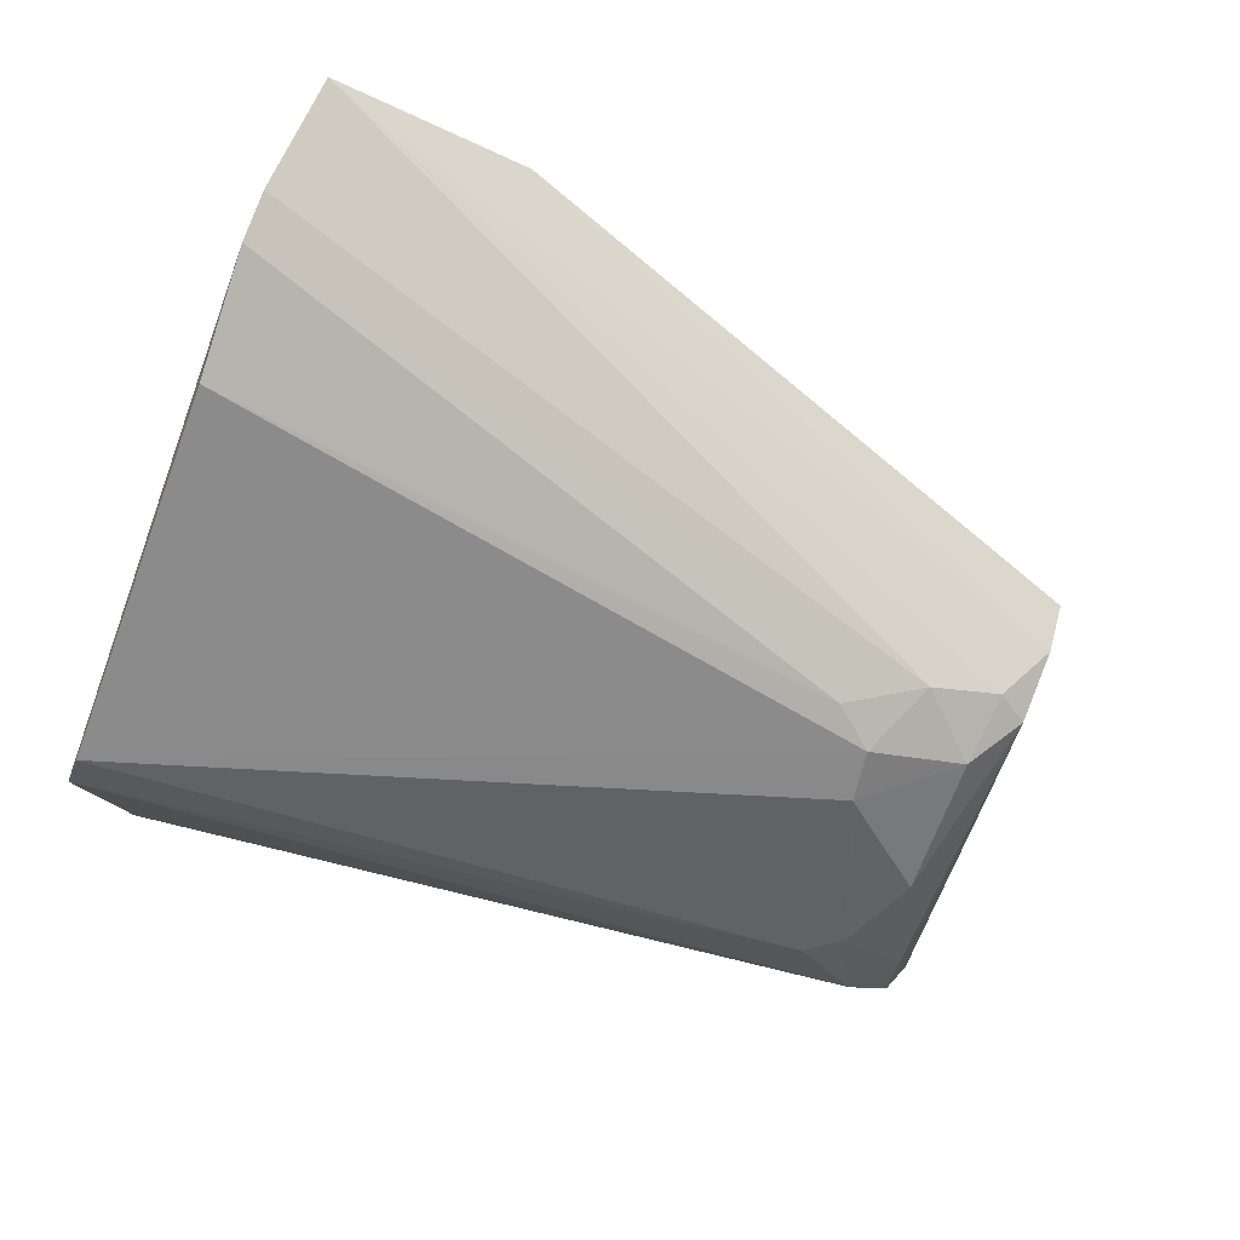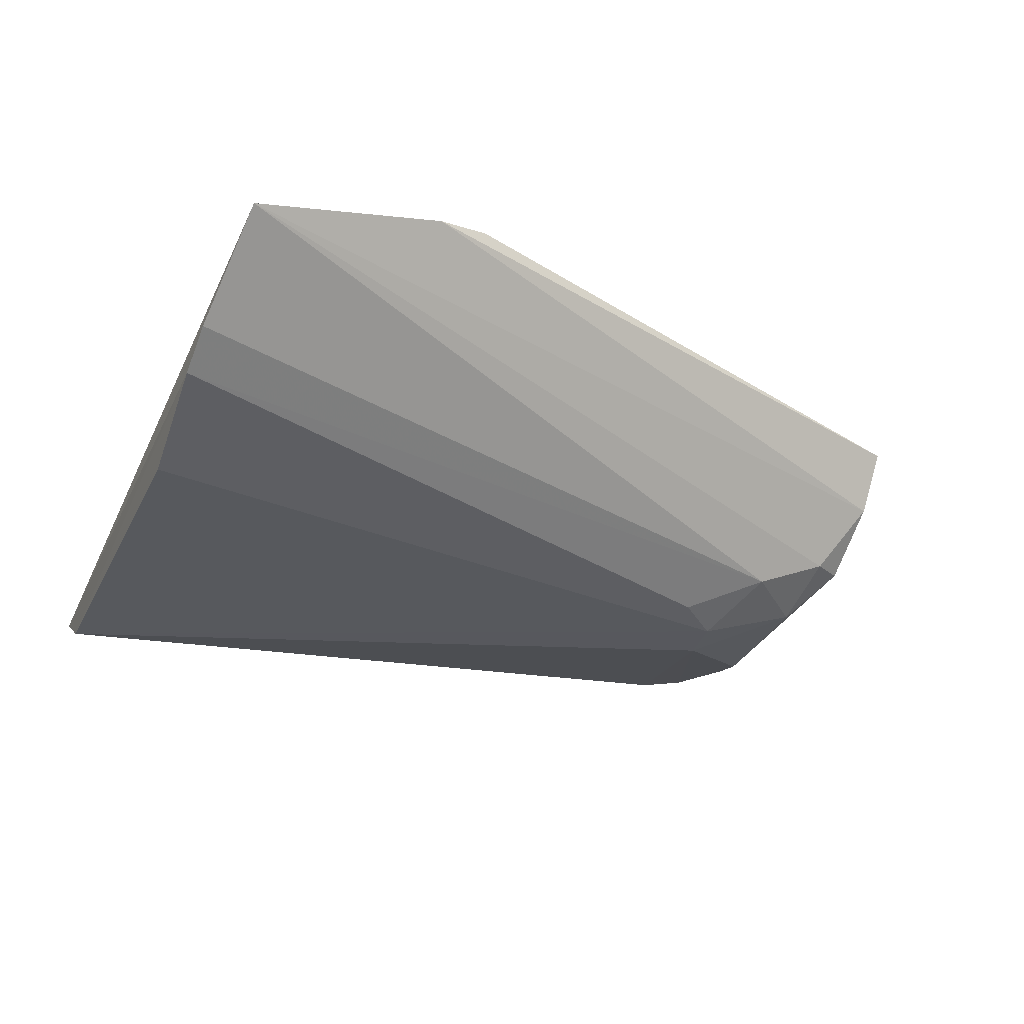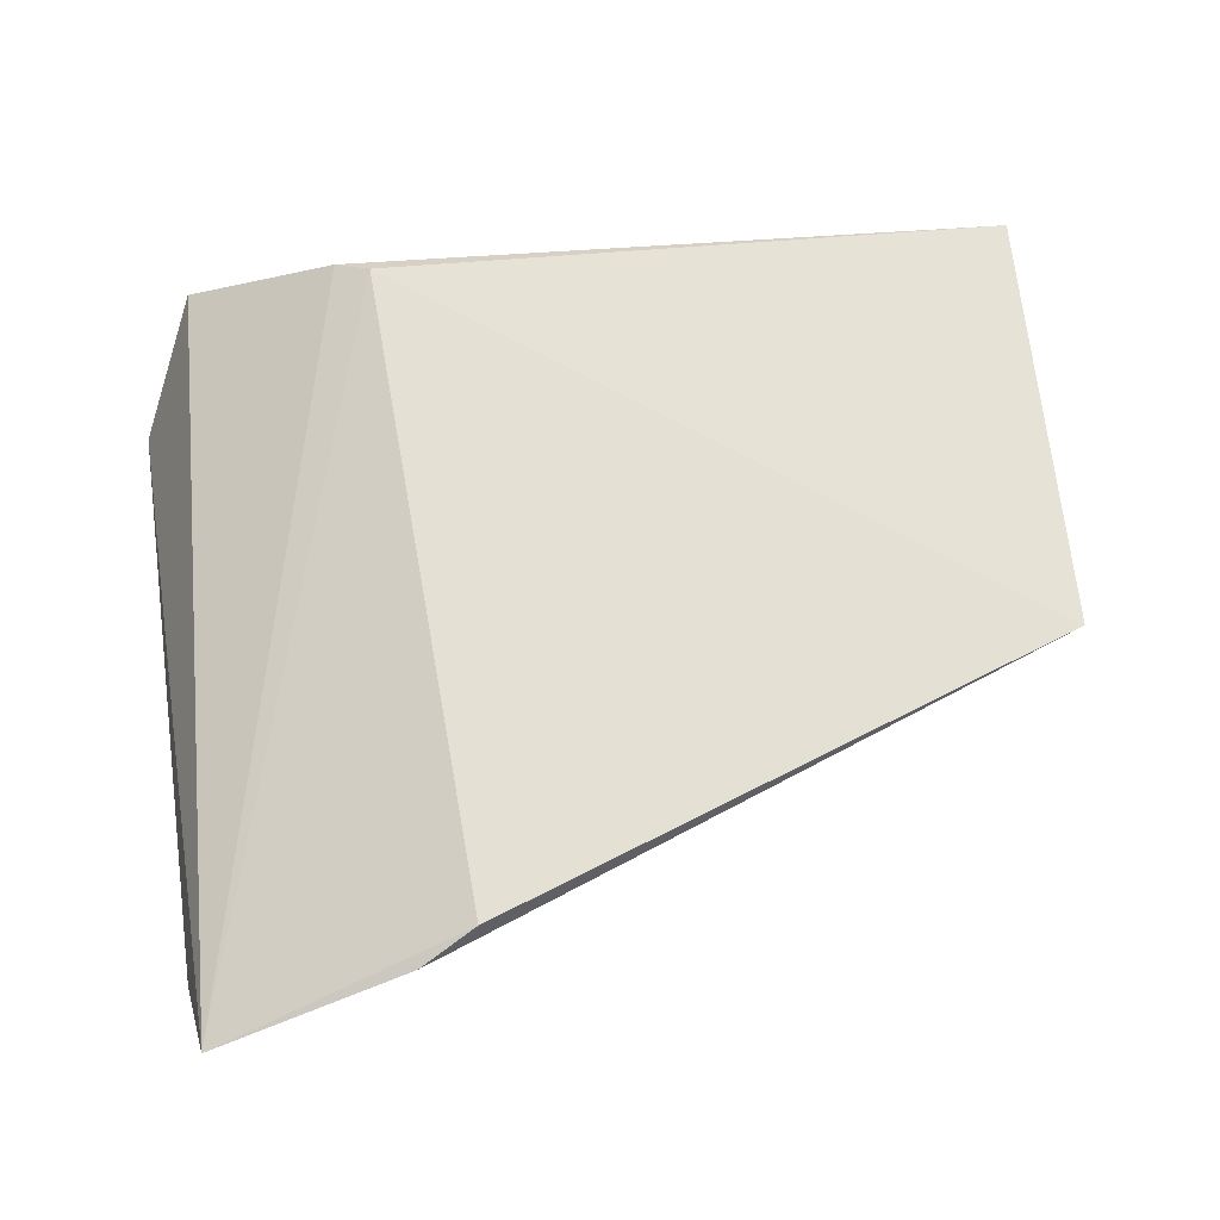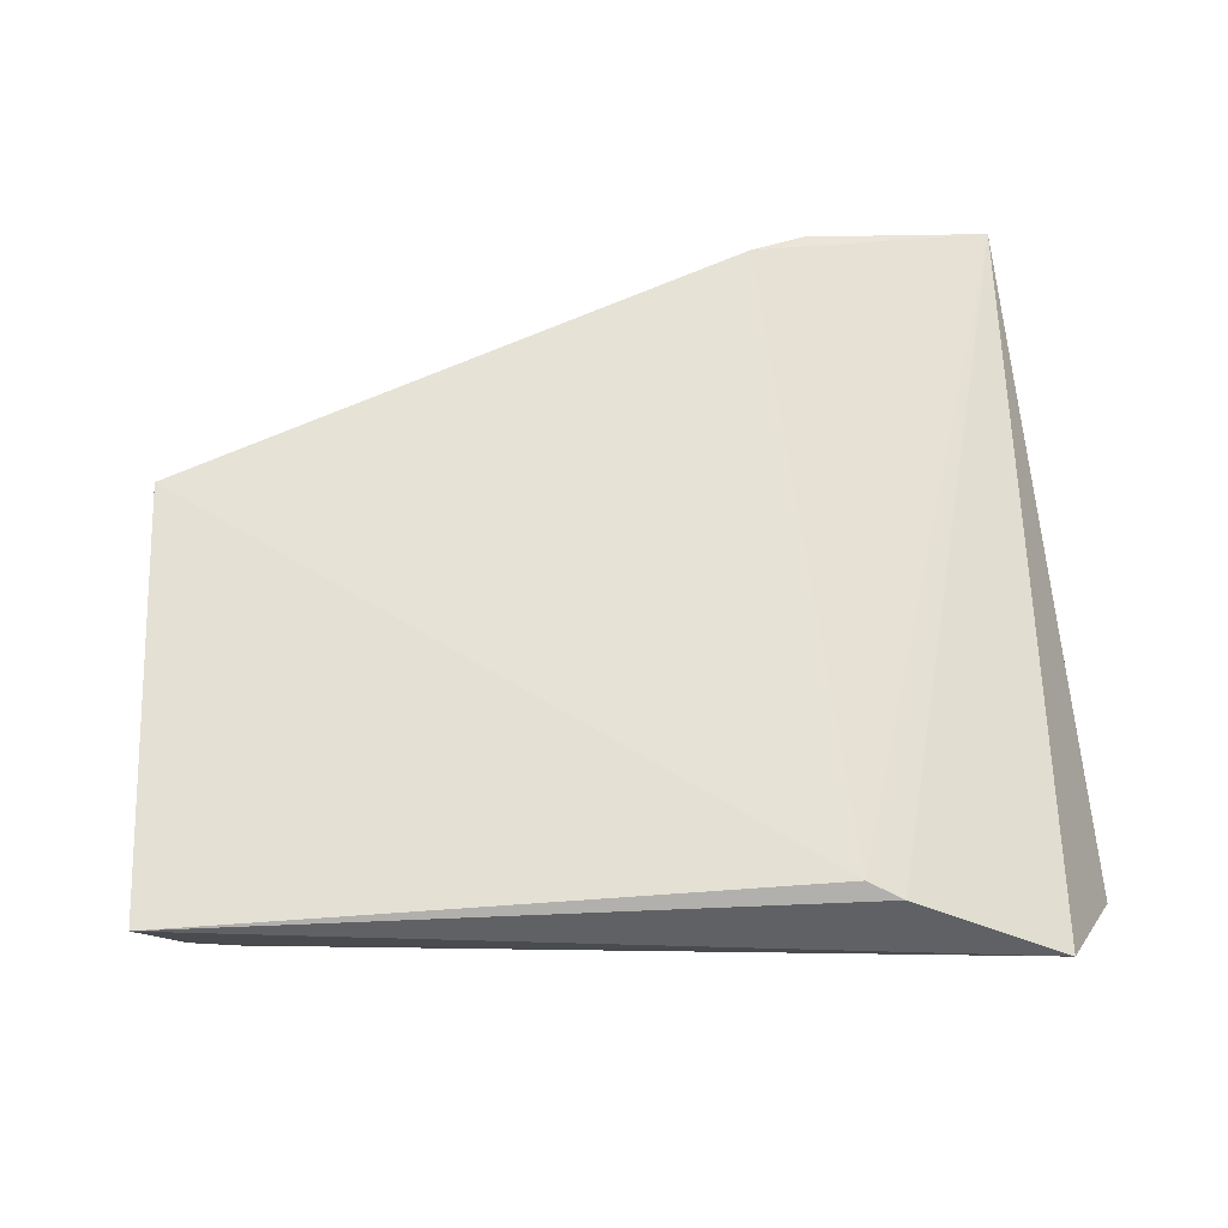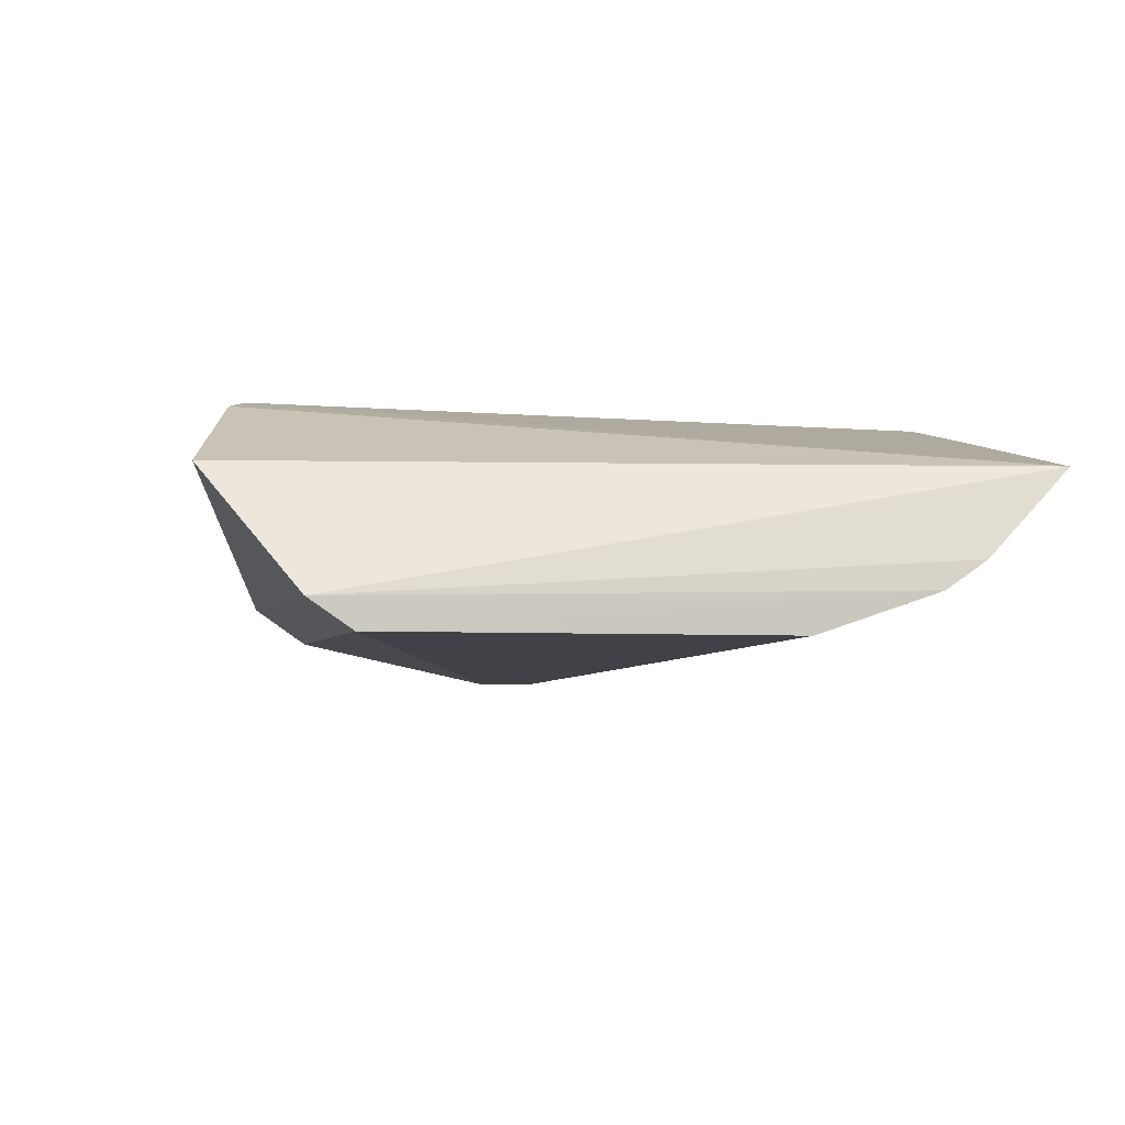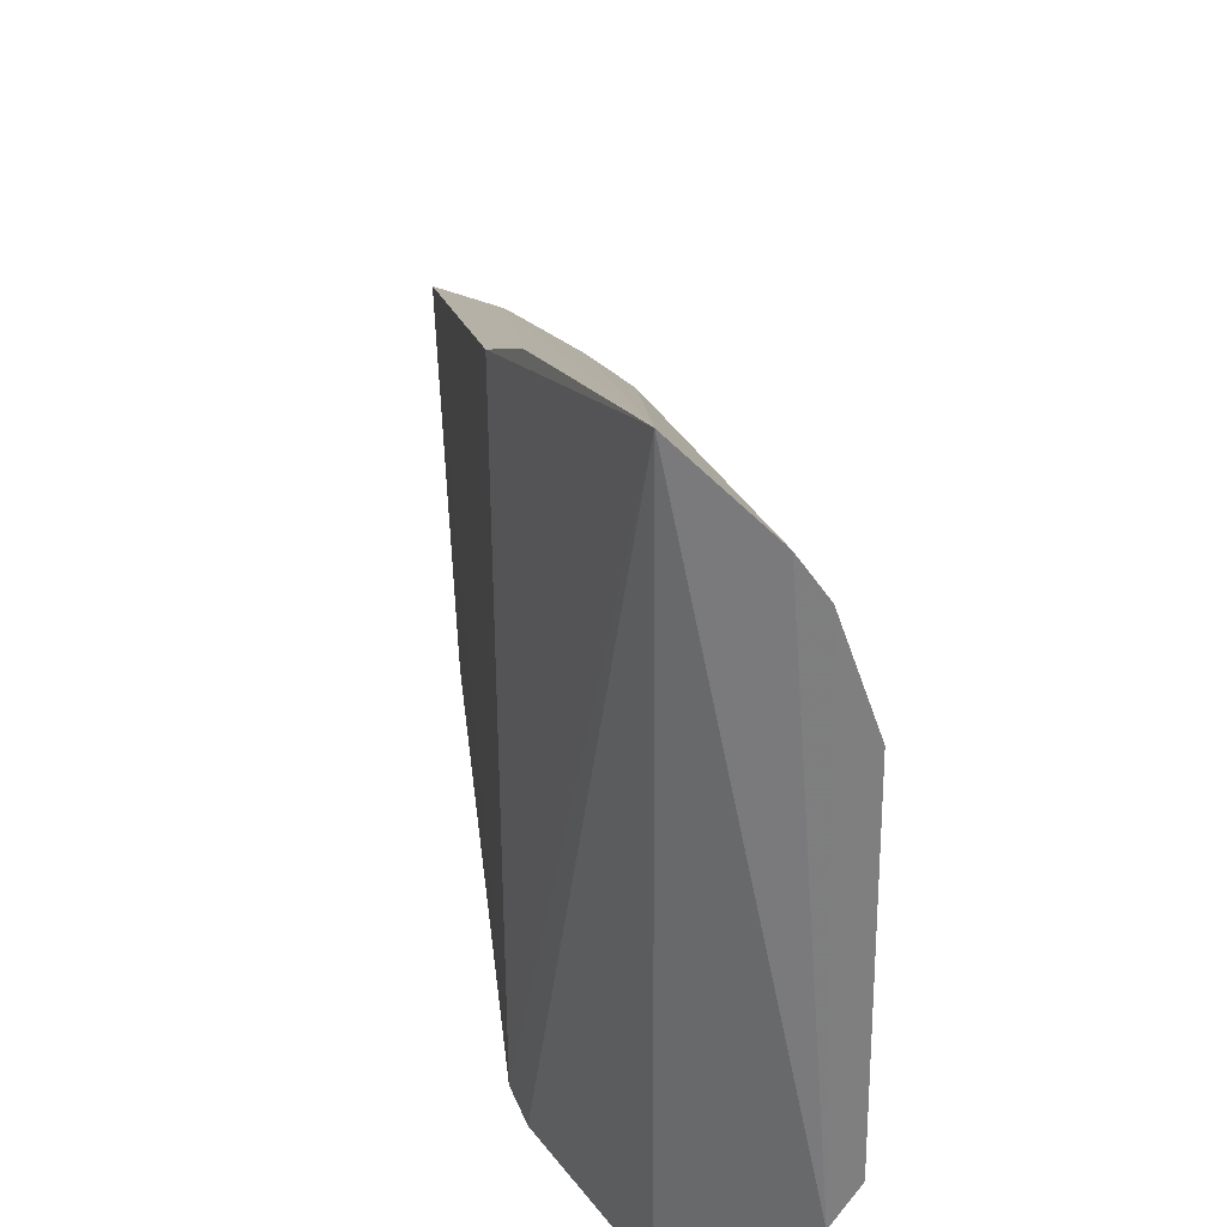
<metadata>
{"format":"obj","ext":"obj","renderer":"f3d","projection":"perspective","resolution":1024,"background":"white","views":[{"elev":-63.6,"azim":159.7,"up":"+Z"},{"elev":-29.5,"azim":158.3,"up":"+Z"},{"elev":66.6,"azim":172.1,"up":"+Z"},{"elev":61.8,"azim":-4.5,"up":"+Z"},{"elev":-7.5,"azim":79.8,"up":"+Z"},{"elev":31.0,"azim":80.6,"up":"+Y"}]}
</metadata>
<code>
v -0.01459 0.06618 0.02462
v 0.01261 0.006013 0.004246
v 0.01219 0.05948 0.005817
v -0.05337 0.03477 0.002471
v -0.07262 0.003528 0.02141
v 0.01193 0.04806 0.001827
v -0.05729 0.04087 0.00652
v 0.009946 0.07185 0.01711
v -0.00859 0.0003828 0.02355
v -0.05717 0.01042 0.006882
v 0.01237 0.01013 0.001486
v -0.04939 0.0381 0.003166
v -0.0707 0.04591 0.02294
v -0.06804 0.0387 0.01039
v 0.01189 0.06346 0.008578
v 0.006173 -0.002886 0.01597
v -0.01188 0.001949 0.02459
v -0.0541 0.02964 0.0025
v -0.06951 0.04376 0.01652
v -0.009088 0.06872 0.02275
v -0.06348 0.03496 0.00602
v -0.06471 0.005382 0.01139
v -0.06483 0.04094 0.009901
v -0.06384 0.02111 0.005924
v -0.06898 0.005147 0.01362
v -0.06056 0.01299 0.006721
v -0.06793 0.01018 0.01073
f 11 6 3
f 11 3 2
f 11 4 6
f 11 2 10
f 12 6 4
f 12 3 6
f 12 7 3
f 12 4 7
f 15 8 2
f 15 2 3
f 15 3 7
f 15 7 8
f 16 9 5
f 16 2 8
f 16 8 9
f 17 9 8
f 17 8 1
f 17 1 13
f 17 13 5
f 17 5 9
f 18 11 10
f 18 4 11
f 19 14 5
f 19 5 13
f 20 13 1
f 20 1 8
f 20 19 13
f 20 8 19
f 21 7 4
f 21 4 18
f 22 10 2
f 22 2 16
f 23 19 8
f 23 8 7
f 23 14 19
f 23 21 14
f 23 7 21
f 24 21 18
f 24 14 21
f 25 22 16
f 25 16 5
f 26 24 18
f 26 18 10
f 26 10 22
f 27 25 5
f 27 5 14
f 27 14 24
f 27 24 26
f 27 26 22
f 27 22 25

</code>
